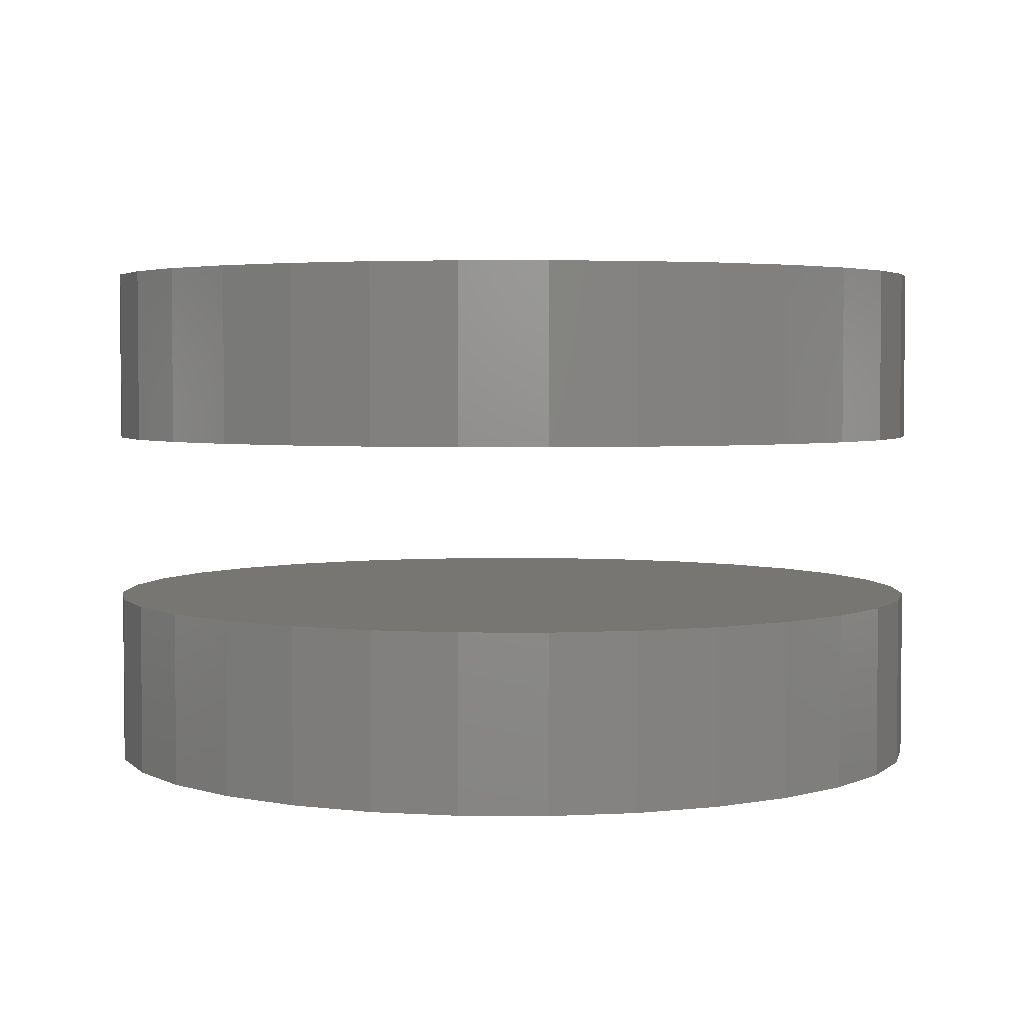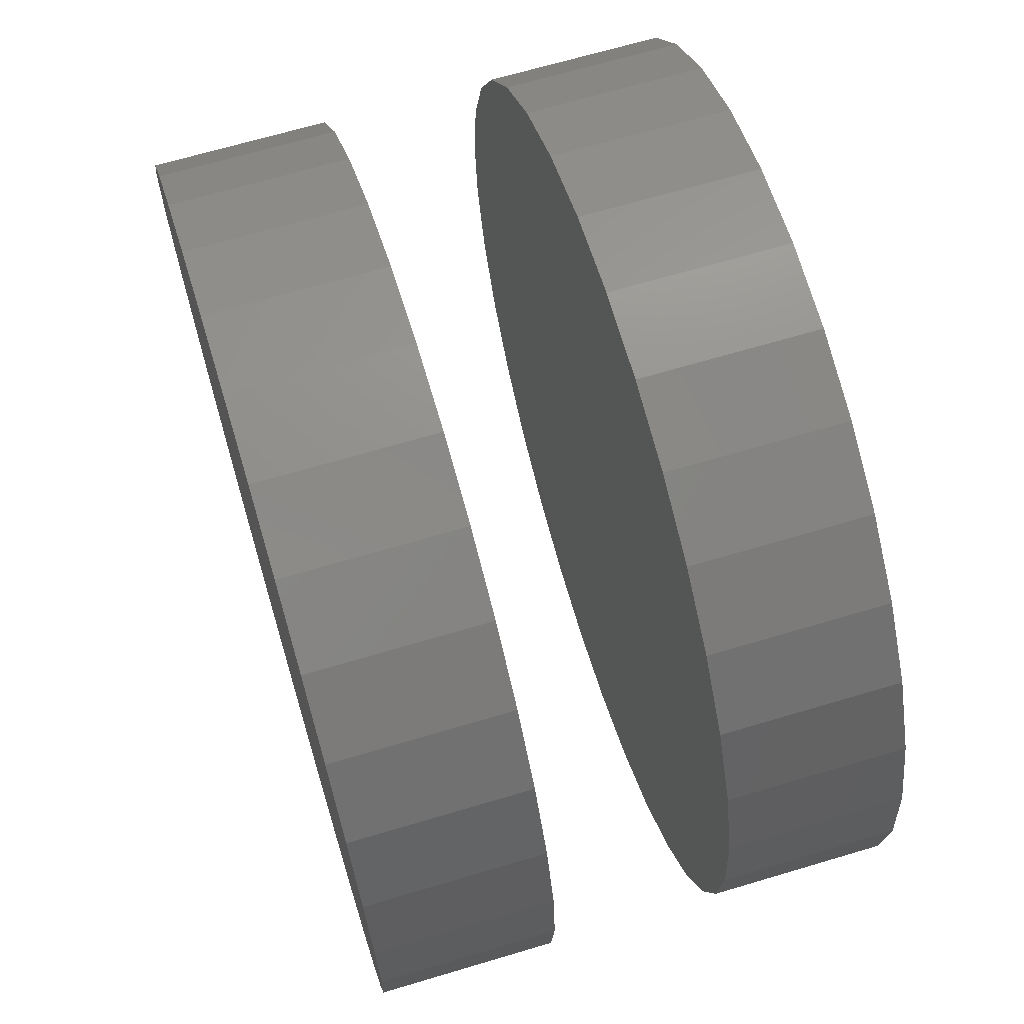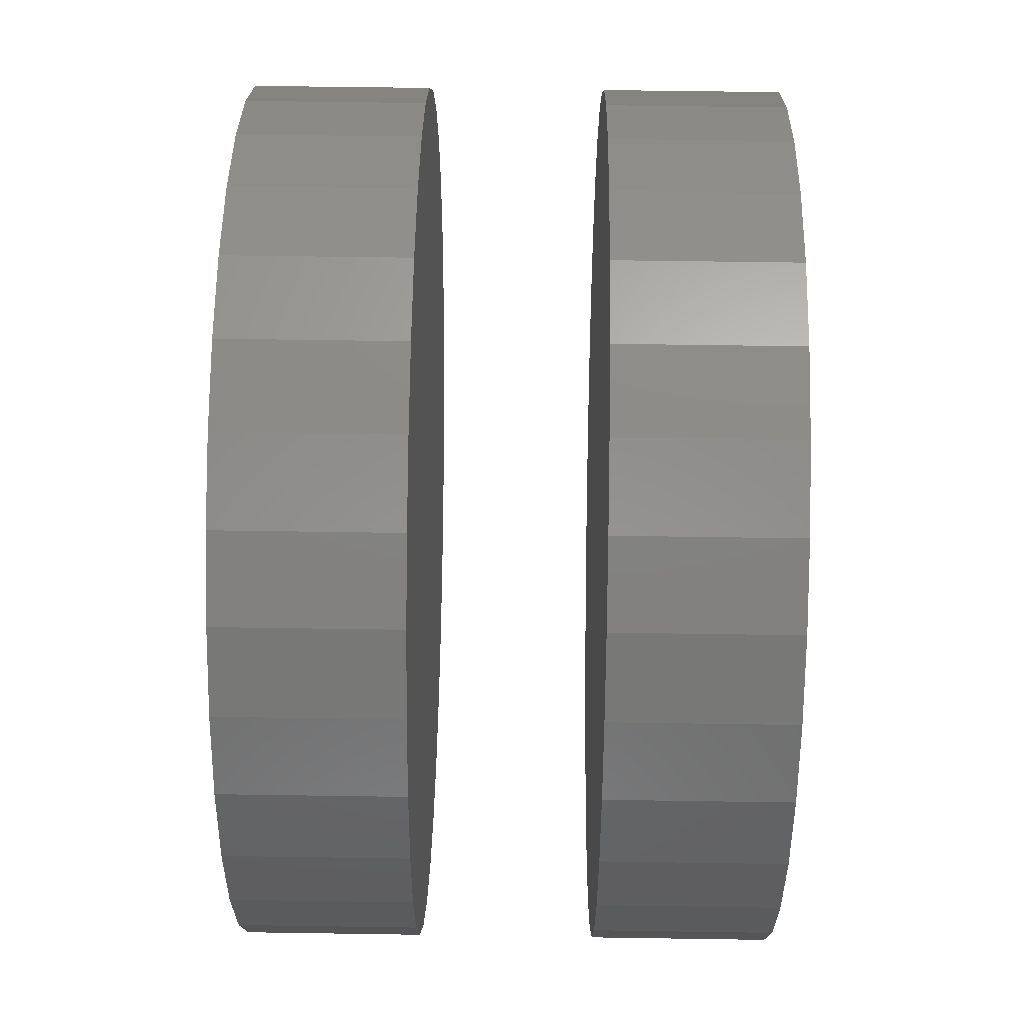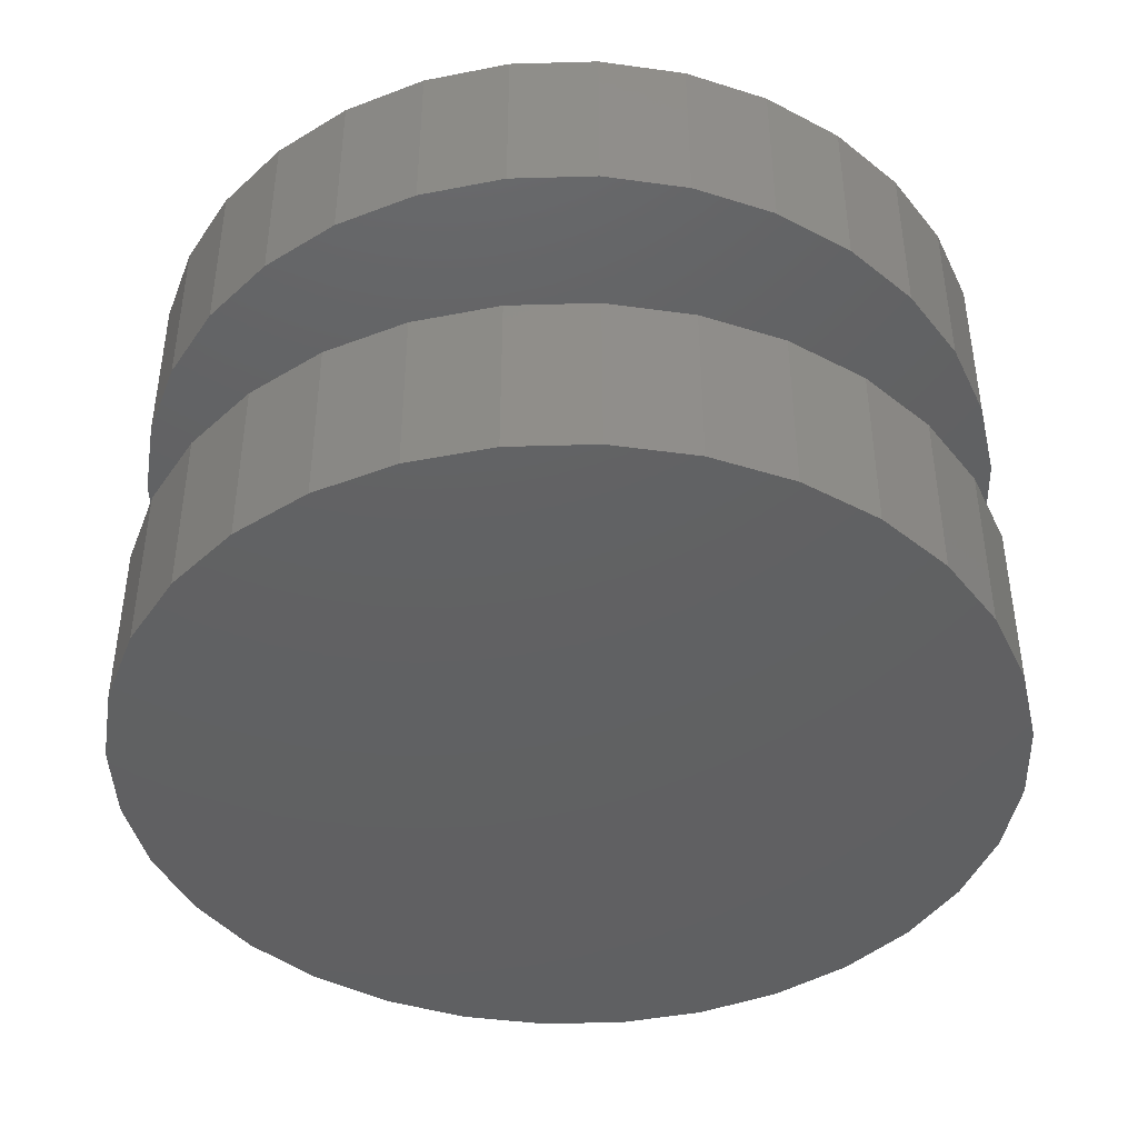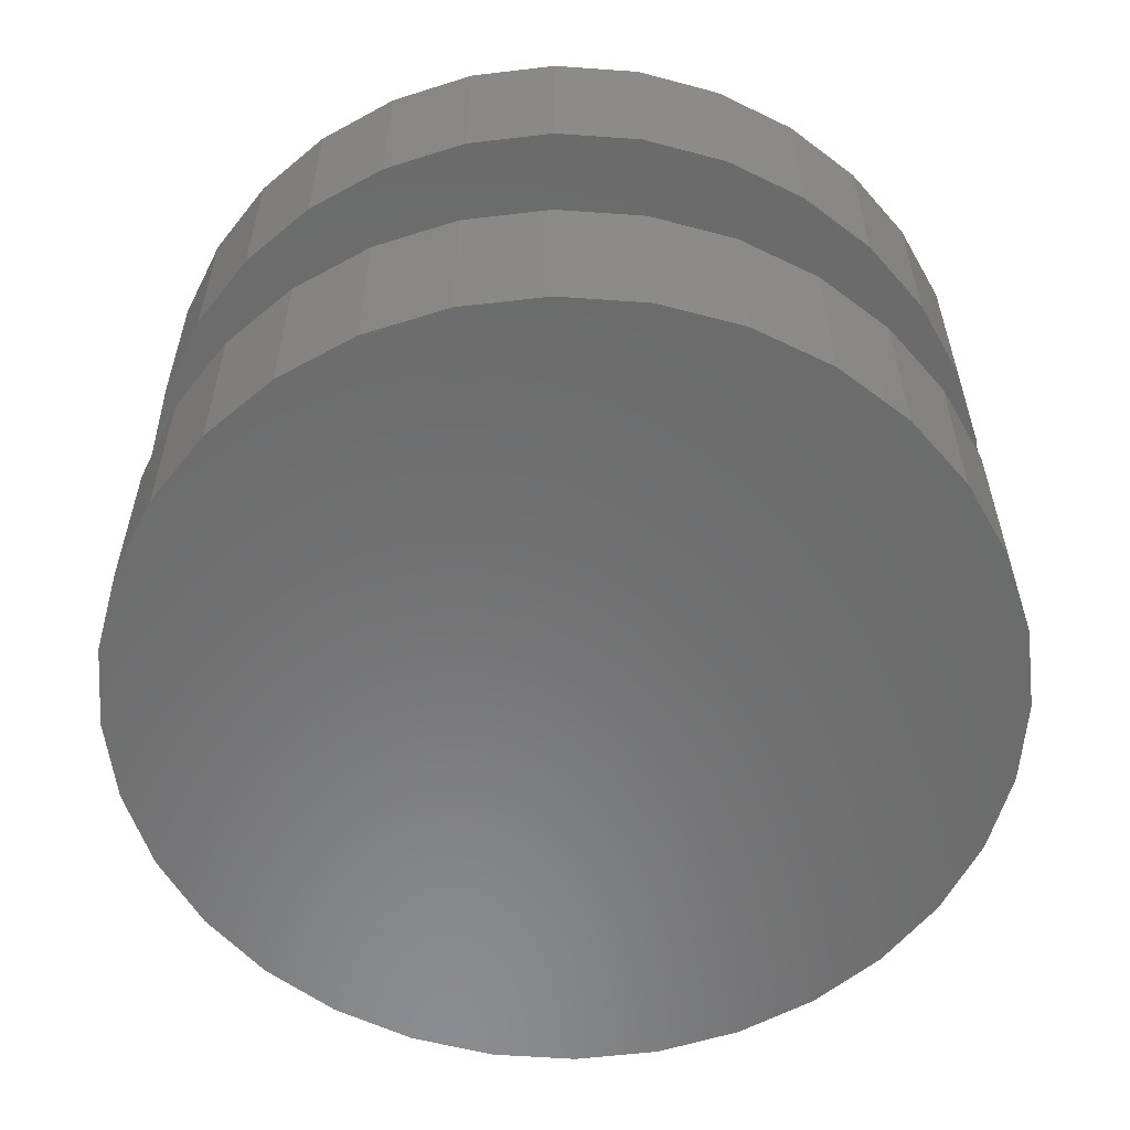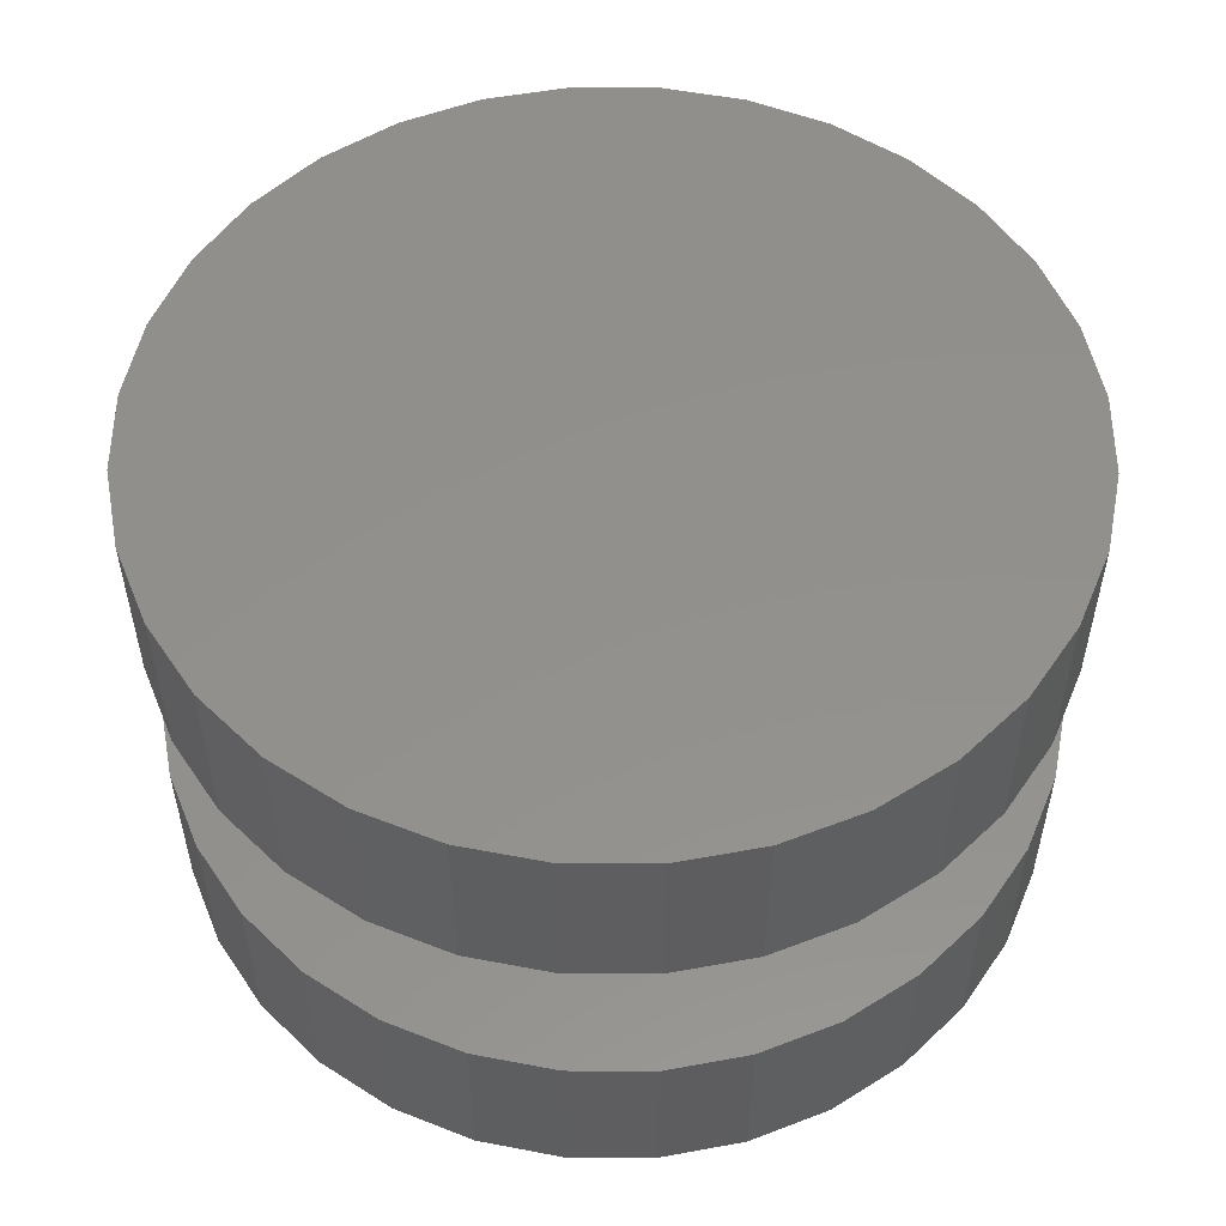
<metadata>
{"format":"stl","ext":"stl","renderer":"f3d","projection":"perspective","resolution":1024,"background":"white","views":[{"elev":3.5,"azim":141.7,"up":"+Y"},{"elev":66.9,"azim":73.3,"up":"+Z"},{"elev":58.8,"azim":90.9,"up":"+Z"},{"elev":-42.7,"azim":-161.2,"up":"+Y"},{"elev":-57.5,"azim":-156.1,"up":"+Y"},{"elev":53.6,"azim":17.1,"up":"+Y"}]}
</metadata>
<code>
# stl→obj: 128 verts, 248 faces
v -0.2232 -0.01562 0.698
v -0.2232 -0.02344 0.698
v -0.2228 -0.01562 0.7018
v -0.2228 -0.02344 0.7018
v -0.2217 -0.01562 0.7055
v -0.2217 -0.02344 0.7055
v -0.2199 -0.01562 0.7089
v -0.2199 -0.02344 0.7089
v -0.2175 -0.01562 0.7118
v -0.2175 -0.02344 0.7118
v -0.2145 -0.01562 0.7142
v -0.2145 -0.02344 0.7142
v -0.2112 -0.01562 0.716
v -0.2112 -0.02344 0.716
v -0.2075 -0.01562 0.7171
v -0.2075 -0.02344 0.7171
v -0.2037 -0.01562 0.7175
v -0.2037 -0.02344 0.7175
v -0.1999 -0.01562 0.7171
v -0.1999 -0.02344 0.7171
v -0.1962 -0.01562 0.716
v -0.1962 -0.02344 0.716
v -0.1929 -0.01562 0.7142
v -0.1929 -0.02344 0.7142
v -0.1899 -0.01562 0.7118
v -0.1899 -0.02344 0.7118
v -0.1875 -0.01562 0.7089
v -0.1875 -0.02344 0.7089
v -0.1857 -0.01562 0.7055
v -0.1857 -0.02344 0.7055
v -0.1846 -0.01562 0.7018
v -0.1846 -0.02344 0.7018
v -0.1842 -0.01562 0.698
v -0.1842 -0.02344 0.698
v -0.2232 4.576e-17 0.698
v -0.2232 -0.007812 0.698
v -0.2228 4.599e-17 0.7018
v -0.2228 -0.007812 0.7018
v -0.2217 4.625e-17 0.7055
v -0.2217 -0.007812 0.7055
v -0.2199 4.654e-17 0.7089
v -0.2199 -0.007812 0.7089
v -0.2175 4.684e-17 0.7118
v -0.2175 -0.007812 0.7118
v -0.2145 4.714e-17 0.7142
v -0.2145 -0.007812 0.7142
v -0.2112 4.742e-17 0.716
v -0.2112 -0.007812 0.716
v -0.2075 4.769e-17 0.7171
v -0.2075 -0.007812 0.7171
v -0.2037 4.792e-17 0.7175
v -0.2037 -0.007812 0.7175
v -0.1999 4.811e-17 0.7171
v -0.1999 -0.007812 0.7171
v -0.1962 4.825e-17 0.716
v -0.1962 -0.007812 0.716
v -0.1929 4.834e-17 0.7142
v -0.1929 -0.007812 0.7142
v -0.1899 4.837e-17 0.7118
v -0.1899 -0.007812 0.7118
v -0.1875 4.834e-17 0.7089
v -0.1875 -0.007812 0.7089
v -0.1857 4.825e-17 0.7055
v -0.1857 -0.007812 0.7055
v -0.1846 4.811e-17 0.7018
v -0.1846 -0.007812 0.7018
v -0.1842 4.792e-17 0.698
v -0.1842 -0.007812 0.698
v -0.1846 -0.01562 0.6942
v -0.1846 -0.02344 0.6942
v -0.1857 -0.01562 0.6906
v -0.1857 -0.02344 0.6906
v -0.1875 -0.01562 0.6872
v -0.1875 -0.02344 0.6872
v -0.1899 -0.01562 0.6842
v -0.1899 -0.02344 0.6842
v -0.1929 -0.01562 0.6818
v -0.1929 -0.02344 0.6818
v -0.1962 -0.01562 0.68
v -0.1962 -0.02344 0.68
v -0.1999 -0.01562 0.6789
v -0.1999 -0.02344 0.6789
v -0.2037 -0.01562 0.6785
v -0.2037 -0.02344 0.6785
v -0.2075 -0.01562 0.6789
v -0.2075 -0.02344 0.6789
v -0.2112 -0.01562 0.68
v -0.2112 -0.02344 0.68
v -0.2145 -0.01562 0.6818
v -0.2145 -0.02344 0.6818
v -0.2175 -0.01562 0.6842
v -0.2175 -0.02344 0.6842
v -0.2199 -0.01562 0.6872
v -0.2199 -0.02344 0.6872
v -0.2217 -0.01562 0.6906
v -0.2217 -0.02344 0.6906
v -0.2228 -0.01562 0.6942
v -0.2228 -0.02344 0.6942
v -0.1846 4.769e-17 0.6942
v -0.1846 -0.007812 0.6942
v -0.1857 4.742e-17 0.6906
v -0.1857 -0.007812 0.6906
v -0.1875 4.714e-17 0.6872
v -0.1875 -0.007812 0.6872
v -0.1899 4.684e-17 0.6842
v -0.1899 -0.007812 0.6842
v -0.1929 4.654e-17 0.6818
v -0.1929 -0.007812 0.6818
v -0.1962 4.625e-17 0.68
v -0.1962 -0.007812 0.68
v -0.1999 4.599e-17 0.6789
v -0.1999 -0.007812 0.6789
v -0.2037 4.576e-17 0.6785
v -0.2037 -0.007812 0.6785
v -0.2075 4.557e-17 0.6789
v -0.2075 -0.007812 0.6789
v -0.2112 4.542e-17 0.68
v -0.2112 -0.007812 0.68
v -0.2145 4.534e-17 0.6818
v -0.2145 -0.007812 0.6818
v -0.2175 4.531e-17 0.6842
v -0.2175 -0.007812 0.6842
v -0.2199 4.534e-17 0.6872
v -0.2199 -0.007812 0.6872
v -0.2217 4.542e-17 0.6906
v -0.2217 -0.007812 0.6906
v -0.2228 4.557e-17 0.6942
v -0.2228 -0.007812 0.6942
f 1 2 3
f 3 2 4
f 3 4 5
f 5 4 6
f 5 6 7
f 7 6 8
f 7 8 9
f 9 8 10
f 9 10 11
f 11 10 12
f 11 12 13
f 13 12 14
f 13 14 15
f 15 14 16
f 15 16 17
f 17 16 18
f 17 18 19
f 19 18 20
f 19 20 21
f 21 20 22
f 21 22 23
f 23 22 24
f 23 24 25
f 25 24 26
f 25 26 27
f 27 26 28
f 27 28 29
f 29 28 30
f 29 30 31
f 31 30 32
f 31 32 33
f 33 32 34
f 35 36 37
f 37 36 38
f 37 38 39
f 39 38 40
f 39 40 41
f 41 40 42
f 41 42 43
f 43 42 44
f 43 44 45
f 45 44 46
f 45 46 47
f 47 46 48
f 47 48 49
f 49 48 50
f 49 50 51
f 51 50 52
f 51 52 53
f 53 52 54
f 53 54 55
f 55 54 56
f 55 56 57
f 57 56 58
f 57 58 59
f 59 58 60
f 59 60 61
f 61 60 62
f 61 62 63
f 63 62 64
f 63 64 65
f 65 64 66
f 65 66 67
f 67 66 68
f 33 34 69
f 69 34 70
f 69 70 71
f 71 70 72
f 71 72 73
f 73 72 74
f 73 74 75
f 75 74 76
f 75 76 77
f 77 76 78
f 77 78 79
f 79 78 80
f 79 80 81
f 81 80 82
f 81 82 83
f 83 82 84
f 83 84 85
f 85 84 86
f 85 86 87
f 87 86 88
f 87 88 89
f 89 88 90
f 89 90 91
f 91 90 92
f 91 92 93
f 93 92 94
f 93 94 95
f 95 94 96
f 95 96 97
f 97 96 98
f 97 98 1
f 1 98 2
f 67 68 99
f 99 68 100
f 99 100 101
f 101 100 102
f 101 102 103
f 103 102 104
f 103 104 105
f 105 104 106
f 105 106 107
f 107 106 108
f 107 108 109
f 109 108 110
f 109 110 111
f 111 110 112
f 111 112 113
f 113 112 114
f 113 114 115
f 115 114 116
f 115 116 117
f 117 116 118
f 117 118 119
f 119 118 120
f 119 120 121
f 121 120 122
f 121 122 123
f 123 122 124
f 123 124 125
f 125 124 126
f 125 126 127
f 127 126 128
f 127 128 35
f 35 128 36
f 52 50 48
f 54 52 48
f 54 48 56
f 56 48 46
f 56 46 58
f 58 46 44
f 58 44 60
f 60 44 42
f 60 42 62
f 62 42 40
f 62 40 64
f 64 40 38
f 64 38 66
f 100 126 102
f 102 126 124
f 102 124 104
f 104 124 122
f 104 122 106
f 106 122 120
f 106 120 108
f 108 120 118
f 108 118 110
f 110 118 116
f 110 116 114
f 110 114 112
f 66 38 68
f 68 38 36
f 68 36 100
f 100 36 128
f 100 128 126
f 13 15 17
f 13 17 19
f 21 13 19
f 11 13 21
f 23 11 21
f 9 11 23
f 25 9 23
f 7 9 25
f 27 7 25
f 5 7 27
f 29 5 27
f 3 5 29
f 31 3 29
f 71 95 69
f 93 95 71
f 73 93 71
f 91 93 73
f 75 91 73
f 89 91 75
f 77 89 75
f 87 89 77
f 79 87 77
f 85 87 79
f 83 85 79
f 81 83 79
f 95 97 69
f 69 97 1
f 69 1 33
f 33 1 3
f 33 3 31
f 18 16 14
f 20 18 14
f 20 14 22
f 22 14 12
f 22 12 24
f 24 12 10
f 24 10 26
f 26 10 8
f 26 8 28
f 28 8 6
f 28 6 30
f 30 6 4
f 30 4 32
f 70 96 72
f 72 96 94
f 72 94 74
f 74 94 92
f 74 92 76
f 76 92 90
f 76 90 78
f 78 90 88
f 78 88 80
f 80 88 86
f 80 86 84
f 80 84 82
f 32 4 34
f 34 4 2
f 34 2 70
f 70 2 98
f 70 98 96
f 47 49 51
f 47 51 53
f 55 47 53
f 45 47 55
f 57 45 55
f 43 45 57
f 59 43 57
f 41 43 59
f 61 41 59
f 39 41 61
f 63 39 61
f 37 39 63
f 65 37 63
f 101 125 99
f 123 125 101
f 103 123 101
f 121 123 103
f 105 121 103
f 119 121 105
f 107 119 105
f 117 119 107
f 109 117 107
f 115 117 109
f 113 115 109
f 111 113 109
f 125 127 99
f 99 127 35
f 99 35 67
f 67 35 37
f 67 37 65

</code>
